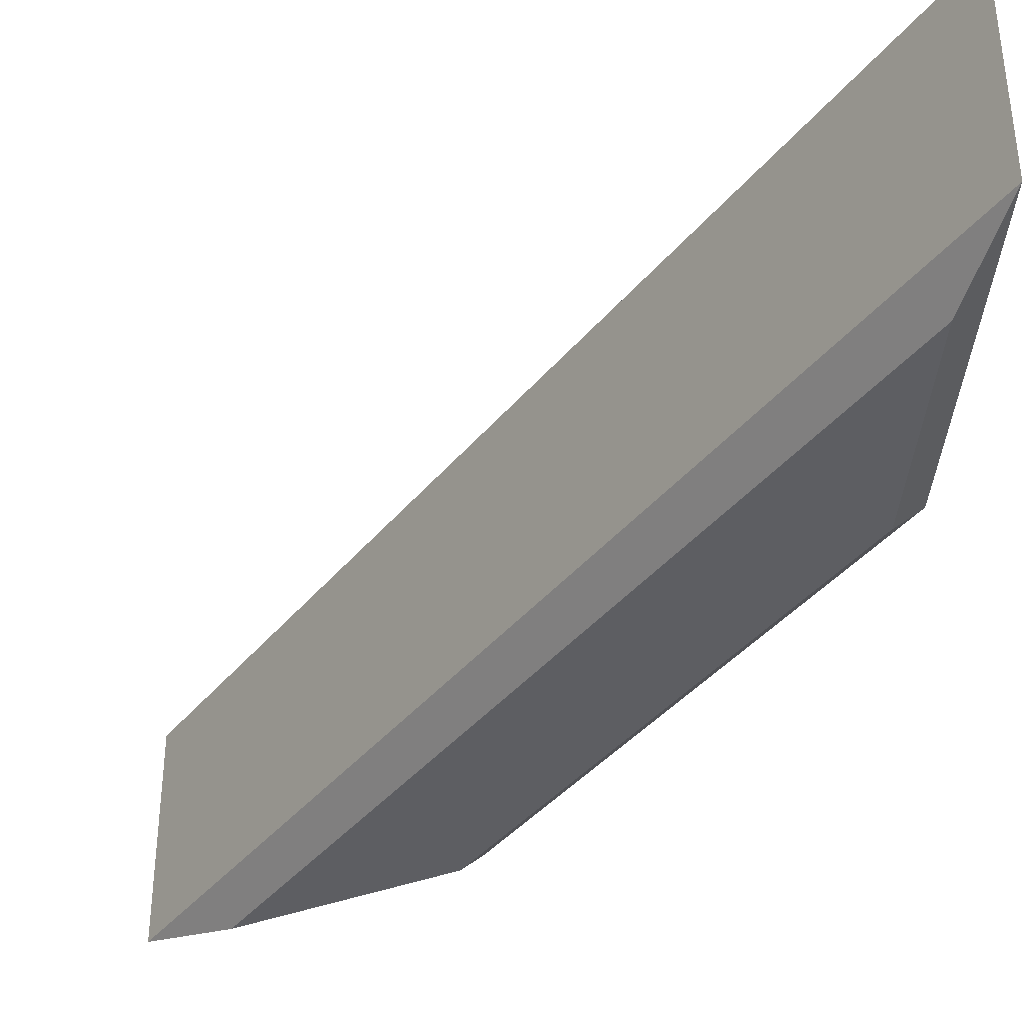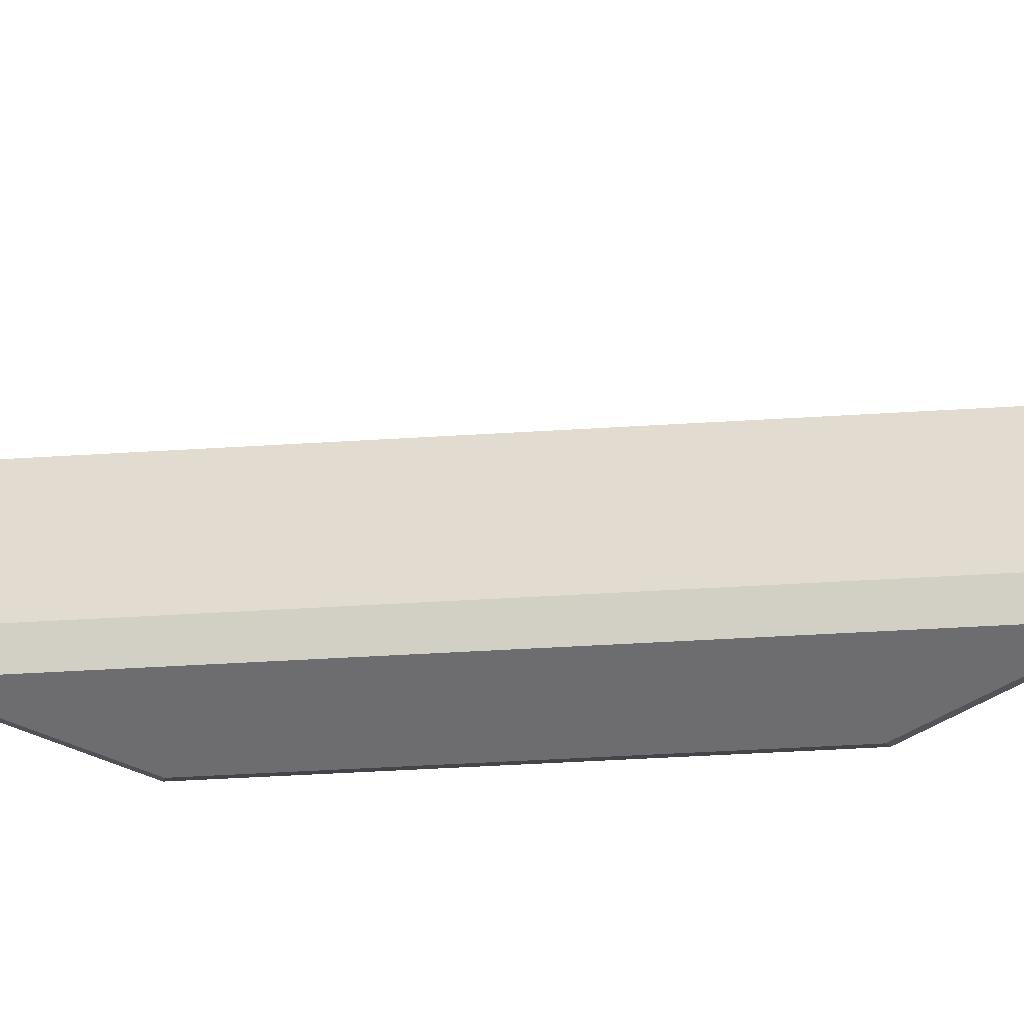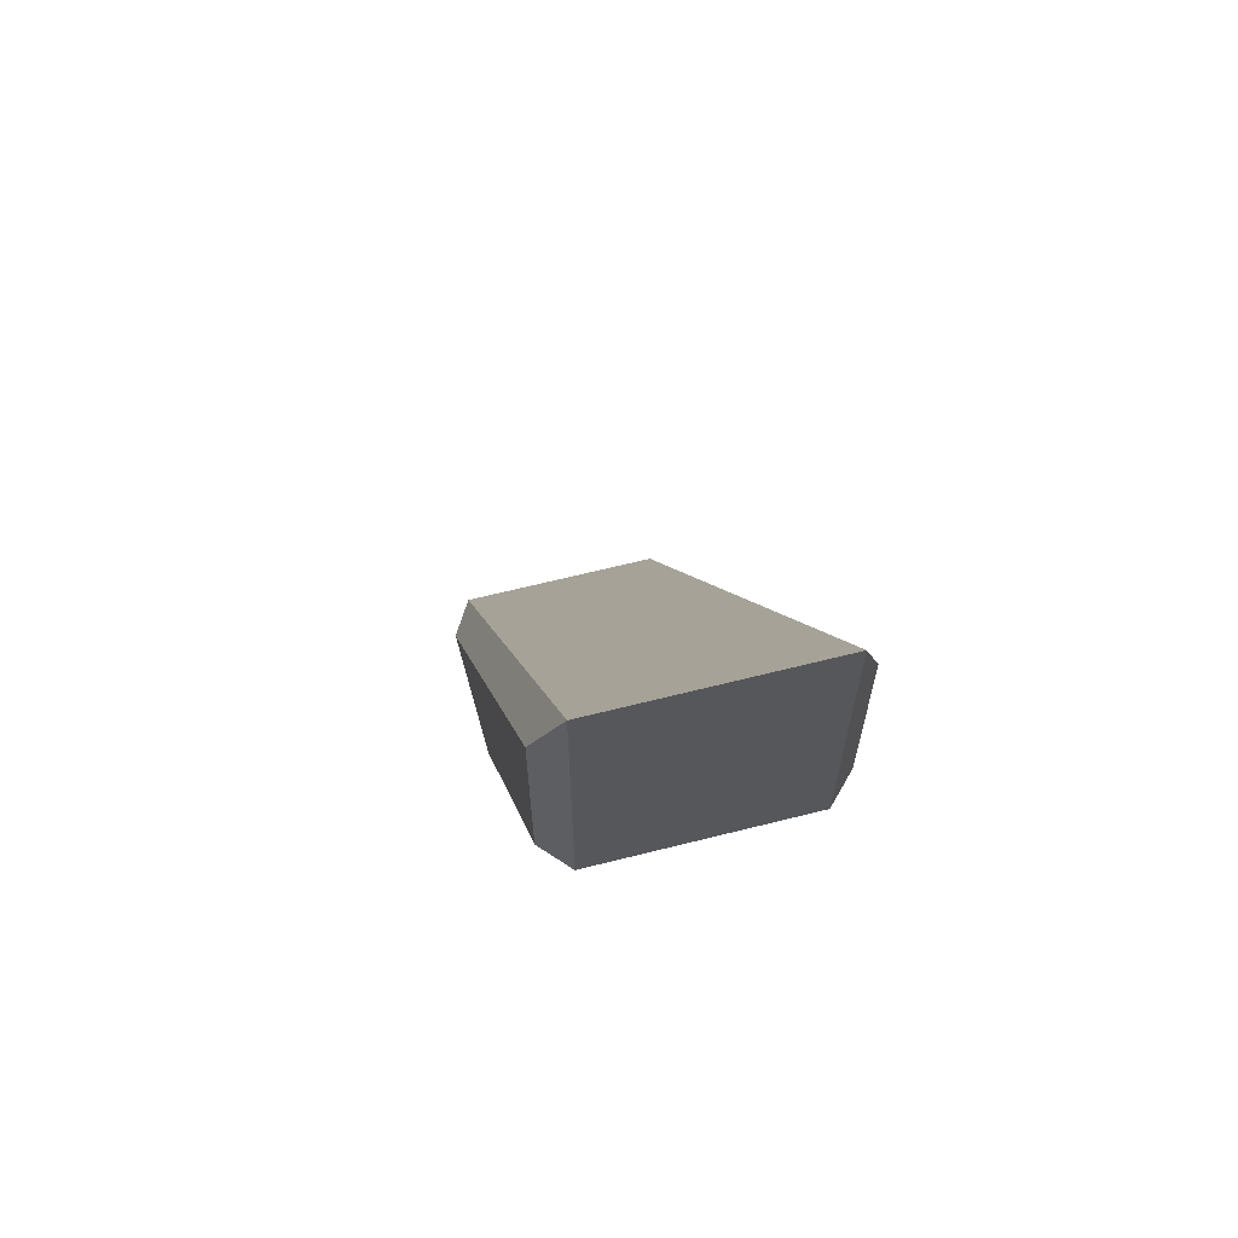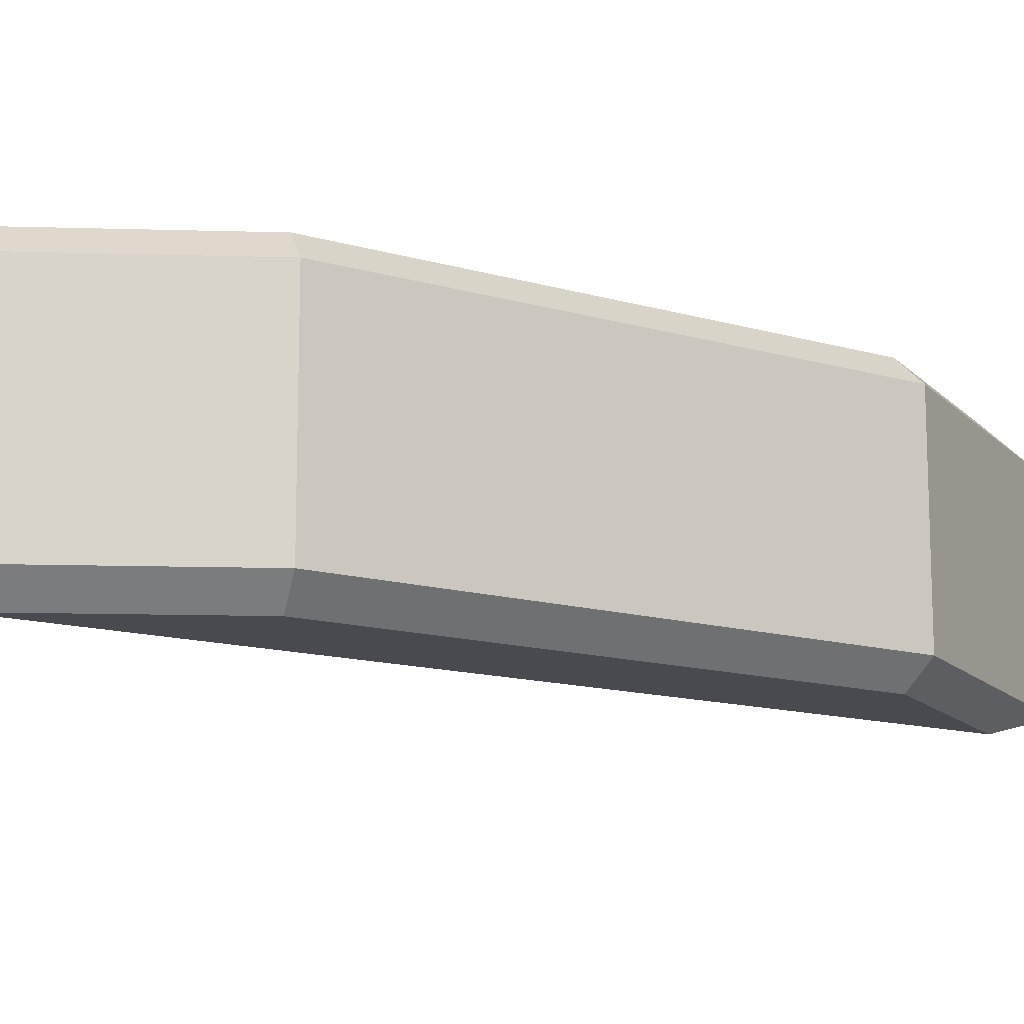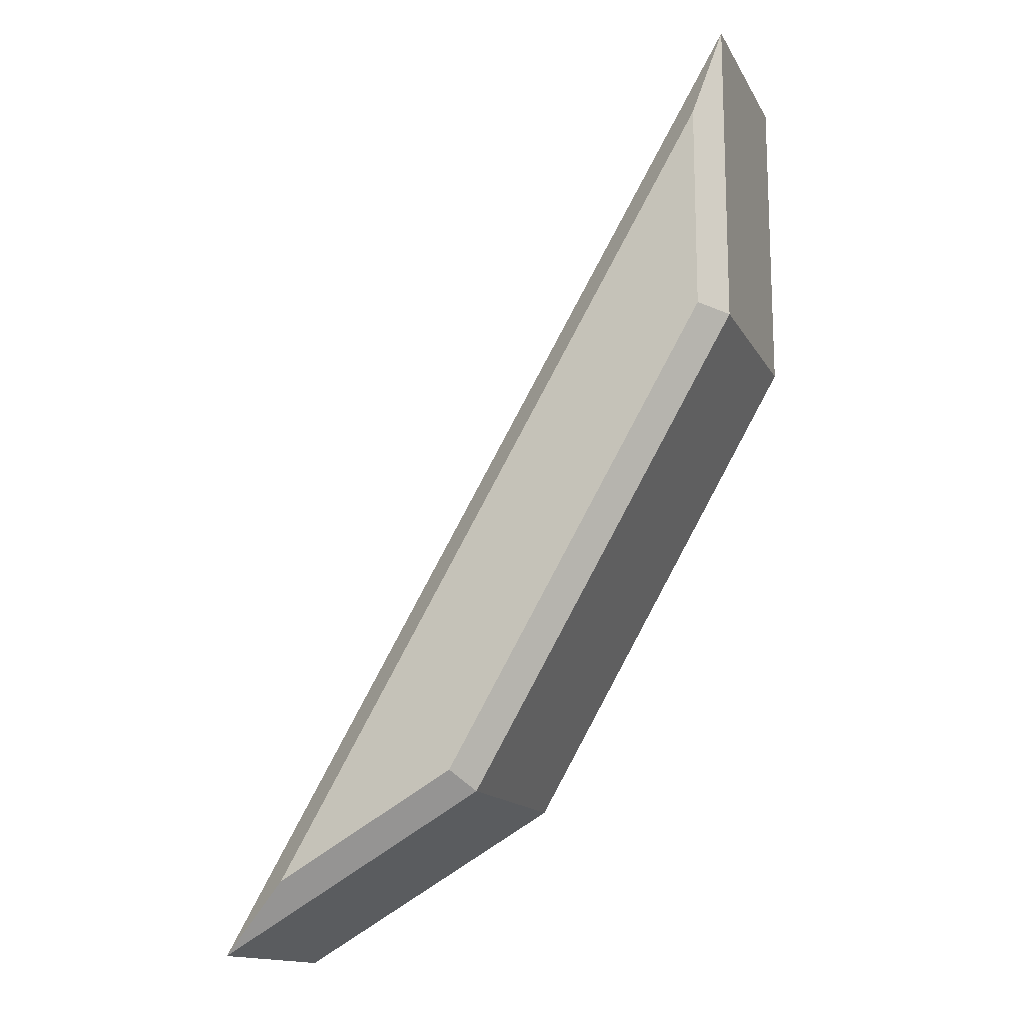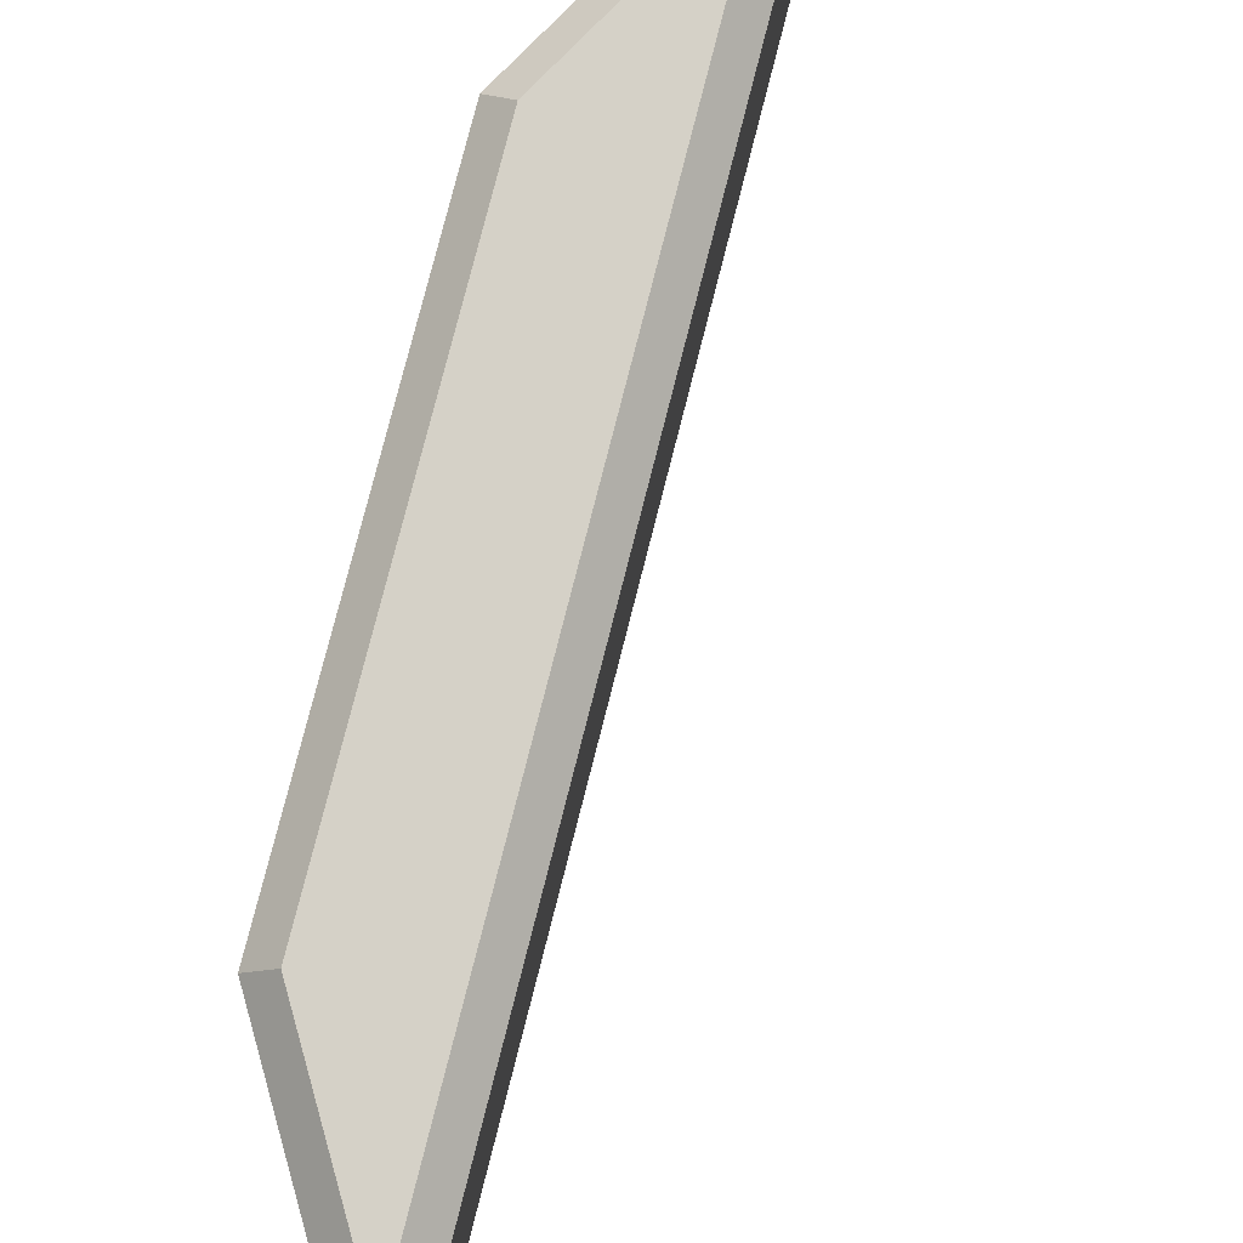
<metadata>
{"format":"obj","ext":"obj","renderer":"f3d","projection":"perspective","resolution":1024,"background":"white","views":[{"elev":-38.6,"azim":-64.3,"up":"+Z"},{"elev":-54.1,"azim":-116.4,"up":"+Z"},{"elev":65.5,"azim":75.8,"up":"+Y"},{"elev":-13.5,"azim":26.3,"up":"+Z"},{"elev":-14.8,"azim":19.8,"up":"+Y"},{"elev":79.2,"azim":164.3,"up":"+Z"}]}
</metadata>
<code>
g triangle_marker_V2_P2_L0
v -0.018 0.08239 -0.024
v -0.08036 -0.02561 -0.024
v -0.08036 -0.02561 0.024
v -0.018 0.08239 0.024
v -0.018 0.1544 -0.024
v -0.018 0.08239 -0.024
v -0.018 0.08239 0.024
v -0.018 0.1544 0.024
v -0.1427 -0.06161 -0.024
v -0.018 0.1544 -0.024
v -0.018 0.1544 0.024
v -0.1427 -0.06161 0.024
v -0.1427 -0.06161 0.024
v -0.1263 -0.04522 0.03
v -0.08475 -0.02122 0.03
v -0.08036 -0.02561 0.024
v -0.08036 -0.02561 0.024
v -0.08475 -0.02122 0.03
v -0.024 0.084 0.03
v -0.018 0.08239 0.024
v -0.018 0.08239 0.024
v -0.024 0.084 0.03
v -0.024 0.132 0.03
v -0.018 0.1544 0.024
v -0.018 0.1544 0.024
v -0.024 0.132 0.03
v -0.1263 -0.04522 0.03
v -0.1427 -0.06161 0.024
v -0.08475 -0.02122 0.03
v -0.1263 -0.04522 0.03
v -0.024 0.132 0.03
v -0.024 0.084 0.03
v -0.1427 -0.06161 -0.024
v -0.08036 -0.02561 -0.024
v -0.08475 -0.02122 -0.03
v -0.1263 -0.04522 -0.03
v -0.08036 -0.02561 -0.024
v -0.018 0.08239 -0.024
v -0.024 0.084 -0.03
v -0.08475 -0.02122 -0.03
v -0.018 0.08239 -0.024
v -0.018 0.1544 -0.024
v -0.024 0.132 -0.03
v -0.024 0.084 -0.03
v -0.018 0.1544 -0.024
v -0.1427 -0.06161 -0.024
v -0.1263 -0.04522 -0.03
v -0.024 0.132 -0.03
v -0.08475 -0.02122 -0.03
v -0.024 0.084 -0.03
v -0.024 0.132 -0.03
v -0.1263 -0.04522 -0.03
v -0.08036 -0.02561 -0.024
v -0.1427 -0.06161 -0.024
v -0.1427 -0.06161 0.024
v -0.08036 -0.02561 0.024
g triangle_marker_V2_P2_L0_0
f 3 2 1
f 4 3 1
f 7 6 5
f 8 7 5
f 11 10 9
f 12 11 9
f 15 14 13
f 16 15 13
f 19 18 17
f 20 19 17
f 23 22 21
f 24 23 21
f 27 26 25
f 28 27 25
f 31 30 29
f 32 31 29
f 35 34 33
f 36 35 33
f 39 38 37
f 40 39 37
f 43 42 41
f 44 43 41
f 47 46 45
f 48 47 45
f 51 50 49
f 52 51 49
f 55 54 53
f 56 55 53

</code>
